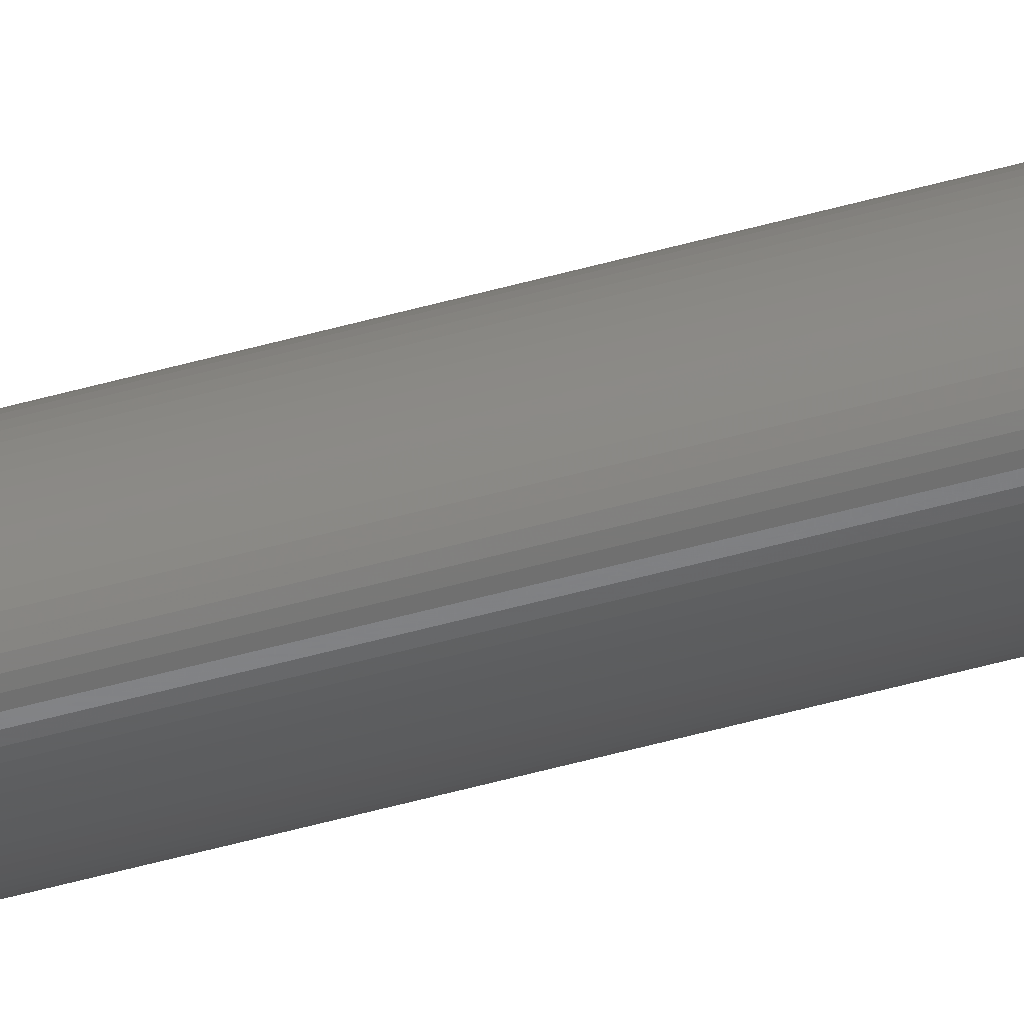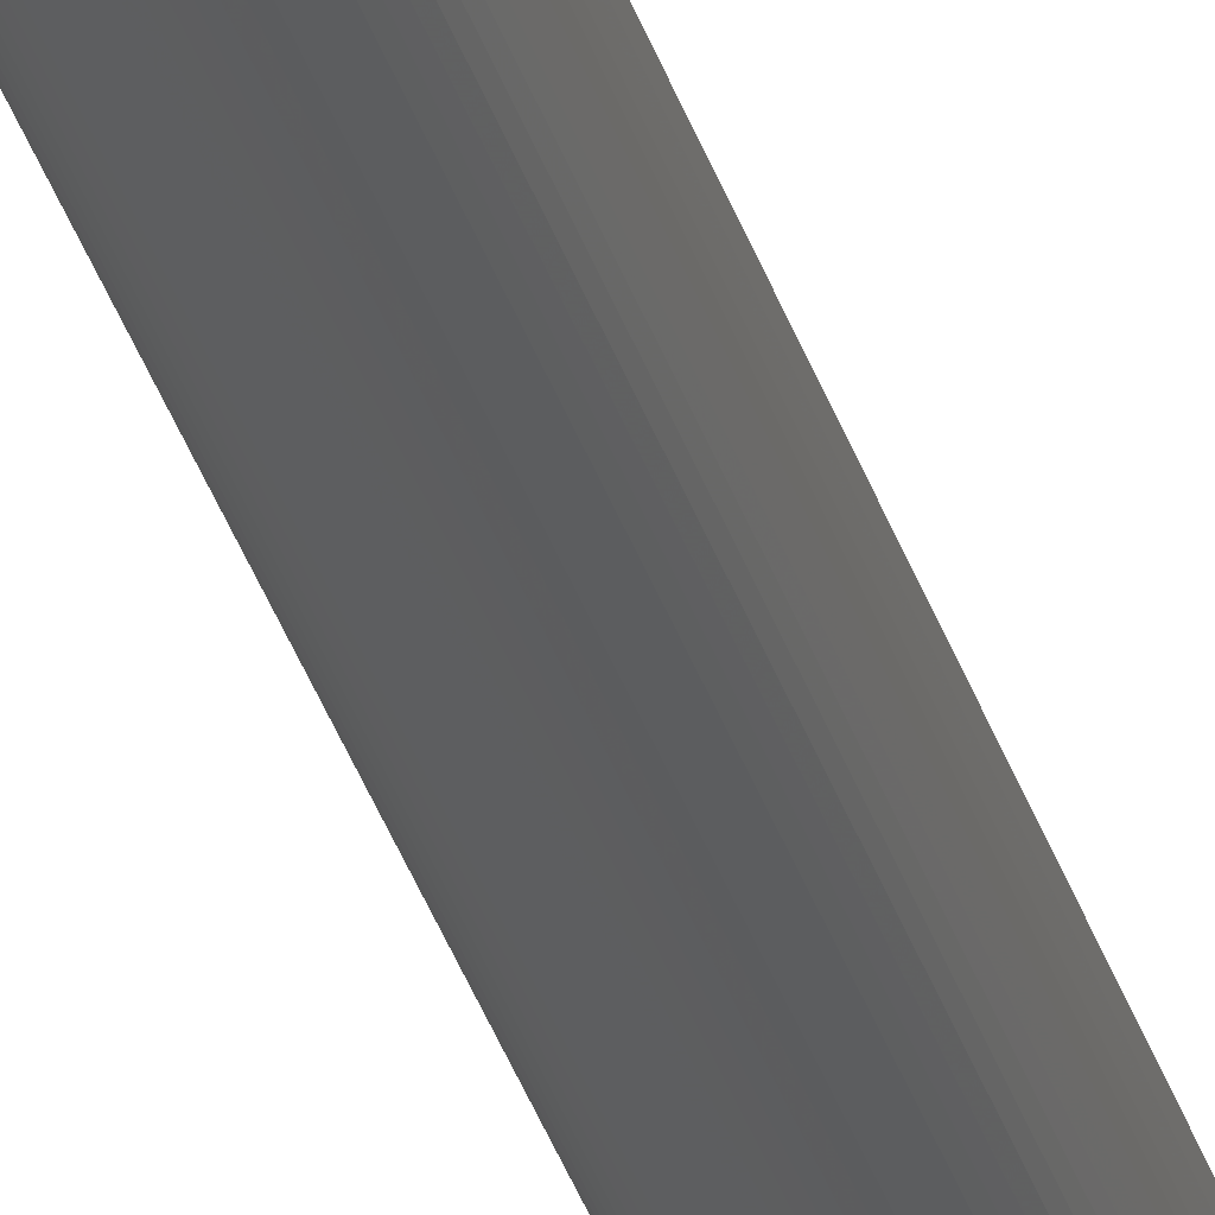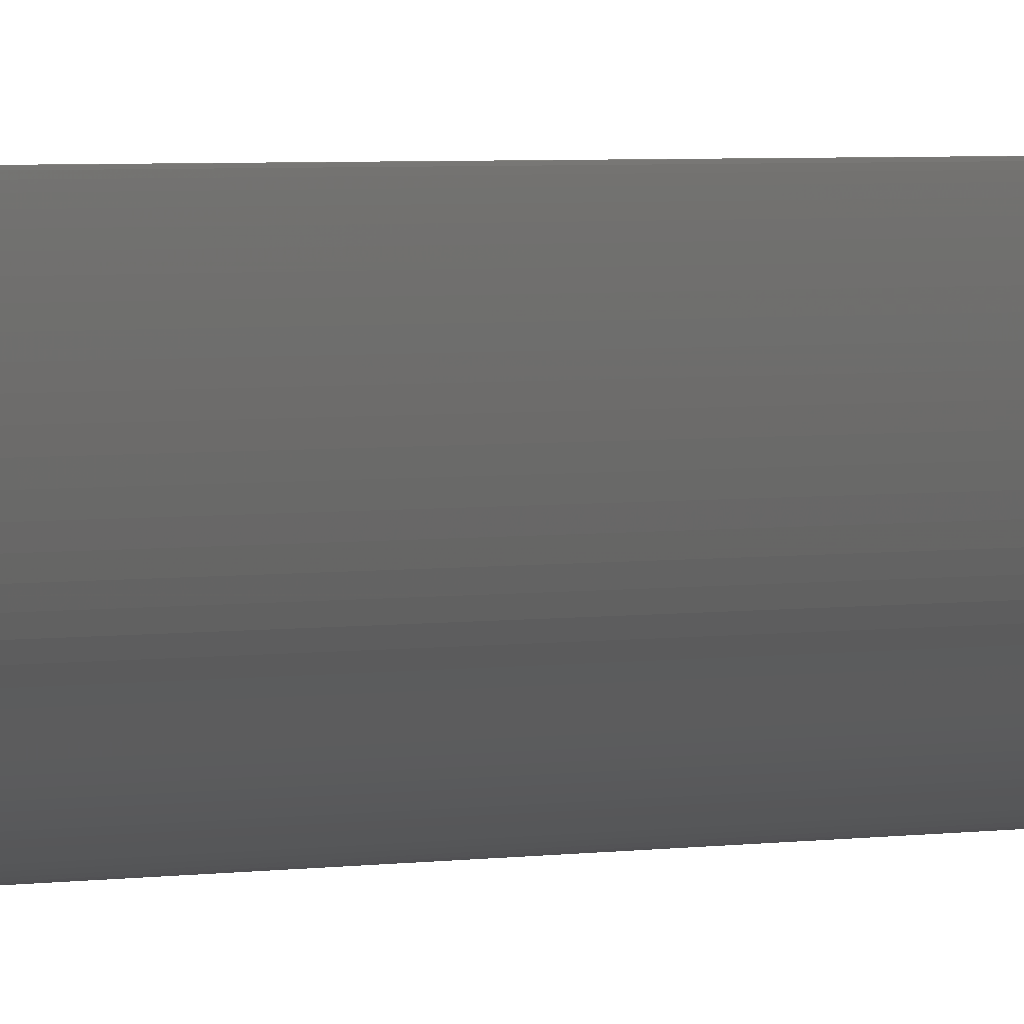
<metadata>
{"format":"stl","ext":"stl","renderer":"f3d","projection":"perspective","resolution":1024,"background":"white","views":[{"elev":-51.8,"azim":106.9,"up":"+Y"},{"elev":-31.7,"azim":15.0,"up":"+Y"},{"elev":0.8,"azim":-156.5,"up":"+Y"}]}
</metadata>
<code>
# stl→obj: 128 verts, 252 faces
v 0.05917 0.05955 0
v 0.06001 0.05889 1
v 0.05917 0.05955 1
v 0.06001 0.05889 0
v 0.0317 0.07492 1
v 0.0317 0.07492 0
v 0.06077 0.05802 0
v 0.06077 0.05802 1
v 0.03164 0.0749 0
v 0.03164 0.0749 1
v 0.06326 0.05155 1
v 0.06294 0.05305 0
v 0.06326 0.05155 0
v 0.06294 0.05305 1
v 0.06348 0.05 0
v 0.06348 0.05 1
v 0.06144 0.05698 1
v 0.06144 0.05698 0
v 0.06203 0.05579 0
v 0.06203 0.05579 1
v 0.06253 0.05447 1
v 0.06253 0.05447 0
v 0.06358 0.04523 0
v 0.06365 0.04681 1
v 0.06358 0.04523 1
v 0.06365 0.04681 0
v 0.06342 0.04369 1
v 0.06342 0.04369 0
v 0.0334 0.05431 0
v 0.03304 0.05598 1
v 0.0334 0.05431 1
v 0.03304 0.05598 0
v 0.0338 0.05269 1
v 0.0338 0.05269 0
v 0.03529 0.04831 1
v 0.03529 0.04831 0
v 0.03474 0.04967 0
v 0.03474 0.04967 1
v 0.03273 0.05769 0
v 0.03273 0.05769 1
v 0.03726 0.04485 1
v 0.03726 0.04485 0
v 0.03655 0.04591 0
v 0.03655 0.04591 1
v 0.05933 0.03601 1
v 0.05831 0.03561 0
v 0.05933 0.03601 0
v 0.05831 0.03561 1
v 0.06024 0.03661 0
v 0.06024 0.03661 1
v 0.06104 0.03741 1
v 0.06104 0.03741 0
v 0.06173 0.0384 0
v 0.06173 0.0384 1
v 0.06315 0.04222 1
v 0.06315 0.04222 0
v 0.06278 0.04083 0
v 0.06278 0.04083 1
v 0.06231 0.03955 1
v 0.06231 0.03955 0
v 0.04158 0.04074 1
v 0.04258 0.0401 0
v 0.04158 0.04074 0
v 0.04258 0.0401 1
v 0.04061 0.04143 0
v 0.04061 0.04143 1
v 0.0397 0.04218 1
v 0.03884 0.043 0
v 0.0397 0.04218 0
v 0.03884 0.043 1
v 0.04364 0.0395 1
v 0.04364 0.0395 0
v 0.04474 0.03893 0
v 0.04474 0.03893 1
v 0.05091 0.03642 1
v 0.05221 0.03602 0
v 0.05091 0.03642 0
v 0.05221 0.03602 1
v 0.0496 0.03688 0
v 0.0496 0.03688 1
v 0.06361 0.04841 1
v 0.06361 0.04841 0
v 0.0359 0.04705 1
v 0.0359 0.04705 0
v 0.03424 0.05113 1
v 0.03424 0.05113 0
v 0.03246 0.05941 1
v 0.03246 0.05941 0
v 0.03223 0.06113 0
v 0.03223 0.06113 1
v 0.03803 0.04388 1
v 0.03803 0.04388 0
v 0.05479 0.03547 0
v 0.05479 0.03547 1
v 0.05603 0.03537 1
v 0.05603 0.03537 0
v 0.05352 0.03569 1
v 0.05352 0.03569 0
v 0.05721 0.03541 1
v 0.05721 0.03541 0
v 0.03175 0.06608 1
v 0.03165 0.0676 0
v 0.03175 0.06608 0
v 0.03165 0.0676 1
v 0.03188 0.06448 0
v 0.03188 0.06448 1
v 0.03158 0.06903 1
v 0.03158 0.06903 0
v 0.03153 0.07035 0
v 0.03153 0.07035 1
v 0.03152 0.07345 1
v 0.03152 0.07345 0
v 0.0315 0.07258 0
v 0.0315 0.07258 1
v 0.03154 0.07414 0
v 0.03154 0.07414 1
v 0.03159 0.07463 1
v 0.03159 0.07463 0
v 0.04589 0.03839 0
v 0.04589 0.03839 1
v 0.04709 0.03788 1
v 0.04709 0.03788 0
v 0.04833 0.03737 0
v 0.04833 0.03737 1
v 0.03204 0.06282 1
v 0.03204 0.06282 0
v 0.03151 0.07154 1
v 0.03151 0.07154 0
f 1 2 3
f 1 2 4
f 5 1 6
f 5 1 3
f 7 2 8
f 7 2 4
f 9 5 10
f 9 5 6
f 11 12 13
f 11 12 14
f 15 11 16
f 15 11 13
f 17 7 18
f 17 7 8
f 19 17 20
f 19 17 18
f 21 12 22
f 21 12 14
f 21 19 22
f 21 19 20
f 23 24 25
f 23 24 26
f 27 23 28
f 27 23 25
f 29 30 31
f 29 30 32
f 29 31 33
f 29 34 33
f 35 36 37
f 35 38 37
f 39 30 40
f 39 30 32
f 41 42 43
f 41 43 44
f 45 46 47
f 45 46 48
f 45 49 47
f 45 50 49
f 51 52 53
f 51 53 54
f 51 52 49
f 51 50 49
f 55 28 56
f 55 27 28
f 57 55 58
f 57 55 56
f 59 60 53
f 59 53 54
f 59 57 60
f 59 57 58
f 61 62 63
f 61 62 64
f 61 65 63
f 61 65 66
f 67 68 69
f 67 68 70
f 67 65 69
f 67 65 66
f 71 62 72
f 71 62 64
f 73 71 74
f 73 71 72
f 75 76 77
f 75 76 78
f 79 75 80
f 79 75 77
f 81 15 16
f 81 82 15
f 81 24 26
f 81 82 26
f 83 84 43
f 83 43 44
f 83 84 36
f 83 35 36
f 85 34 33
f 85 86 34
f 85 38 37
f 85 86 37
f 87 39 88
f 87 39 40
f 87 89 88
f 87 89 90
f 91 68 92
f 91 68 70
f 91 42 92
f 91 41 42
f 93 94 95
f 93 95 96
f 97 76 98
f 97 76 78
f 97 93 98
f 97 93 94
f 99 46 48
f 99 100 46
f 99 100 96
f 99 95 96
f 101 102 103
f 101 102 104
f 101 103 105
f 101 106 105
f 107 102 108
f 107 102 104
f 107 109 108
f 107 109 110
f 111 112 113
f 111 114 113
f 111 112 115
f 111 116 115
f 117 9 10
f 117 118 9
f 117 118 115
f 117 116 115
f 119 120 121
f 119 122 121
f 119 73 74
f 119 120 74
f 123 124 121
f 123 122 121
f 123 79 80
f 123 124 80
f 125 89 90
f 125 126 89
f 125 126 105
f 125 106 105
f 127 2 3
f 127 5 3
f 127 11 16
f 127 107 110
f 127 21 20
f 127 94 95
f 127 30 31
f 127 75 80
f 127 97 94
f 127 61 66
f 127 2 8
f 127 5 10
f 127 17 20
f 127 31 33
f 127 35 38
f 127 55 27
f 127 117 116
f 127 99 95
f 127 11 14
f 127 24 25
f 127 17 8
f 127 21 14
f 127 120 74
f 127 83 35
f 127 87 90
f 127 45 50
f 127 51 50
f 127 27 25
f 127 59 58
f 127 67 66
f 127 71 74
f 127 30 40
f 127 81 24
f 127 85 38
f 127 125 106
f 127 41 44
f 127 45 48
f 127 51 54
f 127 91 41
f 127 55 58
f 127 59 54
f 127 61 64
f 127 67 70
f 127 71 64
f 127 75 78
f 127 81 16
f 127 83 44
f 127 85 33
f 127 87 40
f 127 124 80
f 127 101 106
f 127 111 116
f 127 91 70
f 127 97 78
f 127 99 48
f 127 120 121
f 127 124 121
f 127 101 104
f 127 107 104
f 127 111 114
f 127 117 10
f 127 125 90
f 128 12 13
f 128 15 13
f 128 84 36
f 128 68 92
f 128 112 115
f 128 36 37
f 128 23 28
f 128 100 46
f 128 42 92
f 128 57 60
f 128 1 6
f 128 7 18
f 128 29 34
f 128 62 63
f 128 52 49
f 128 49 47
f 128 28 56
f 128 12 22
f 128 1 4
f 128 7 4
f 128 19 18
f 128 39 88
f 128 119 73
f 128 112 113
f 128 9 6
f 128 118 9
f 128 46 47
f 128 126 89
f 128 76 98
f 128 109 108
f 128 19 22
f 128 84 43
f 128 82 15
f 128 86 34
f 128 42 43
f 128 118 115
f 128 52 53
f 128 89 88
f 128 23 26
f 128 60 53
f 128 76 77
f 128 62 72
f 128 68 69
f 128 65 63
f 128 82 26
f 128 29 32
f 128 86 37
f 128 39 32
f 128 102 103
f 128 100 96
f 128 57 56
f 128 65 69
f 128 73 72
f 128 79 77
f 128 93 98
f 128 103 105
f 128 93 96
f 128 126 105
f 128 102 108
f 128 123 79
f 128 119 122
f 128 123 122
f 128 114 113
f 128 127 114
f 128 109 110
f 128 127 110

</code>
